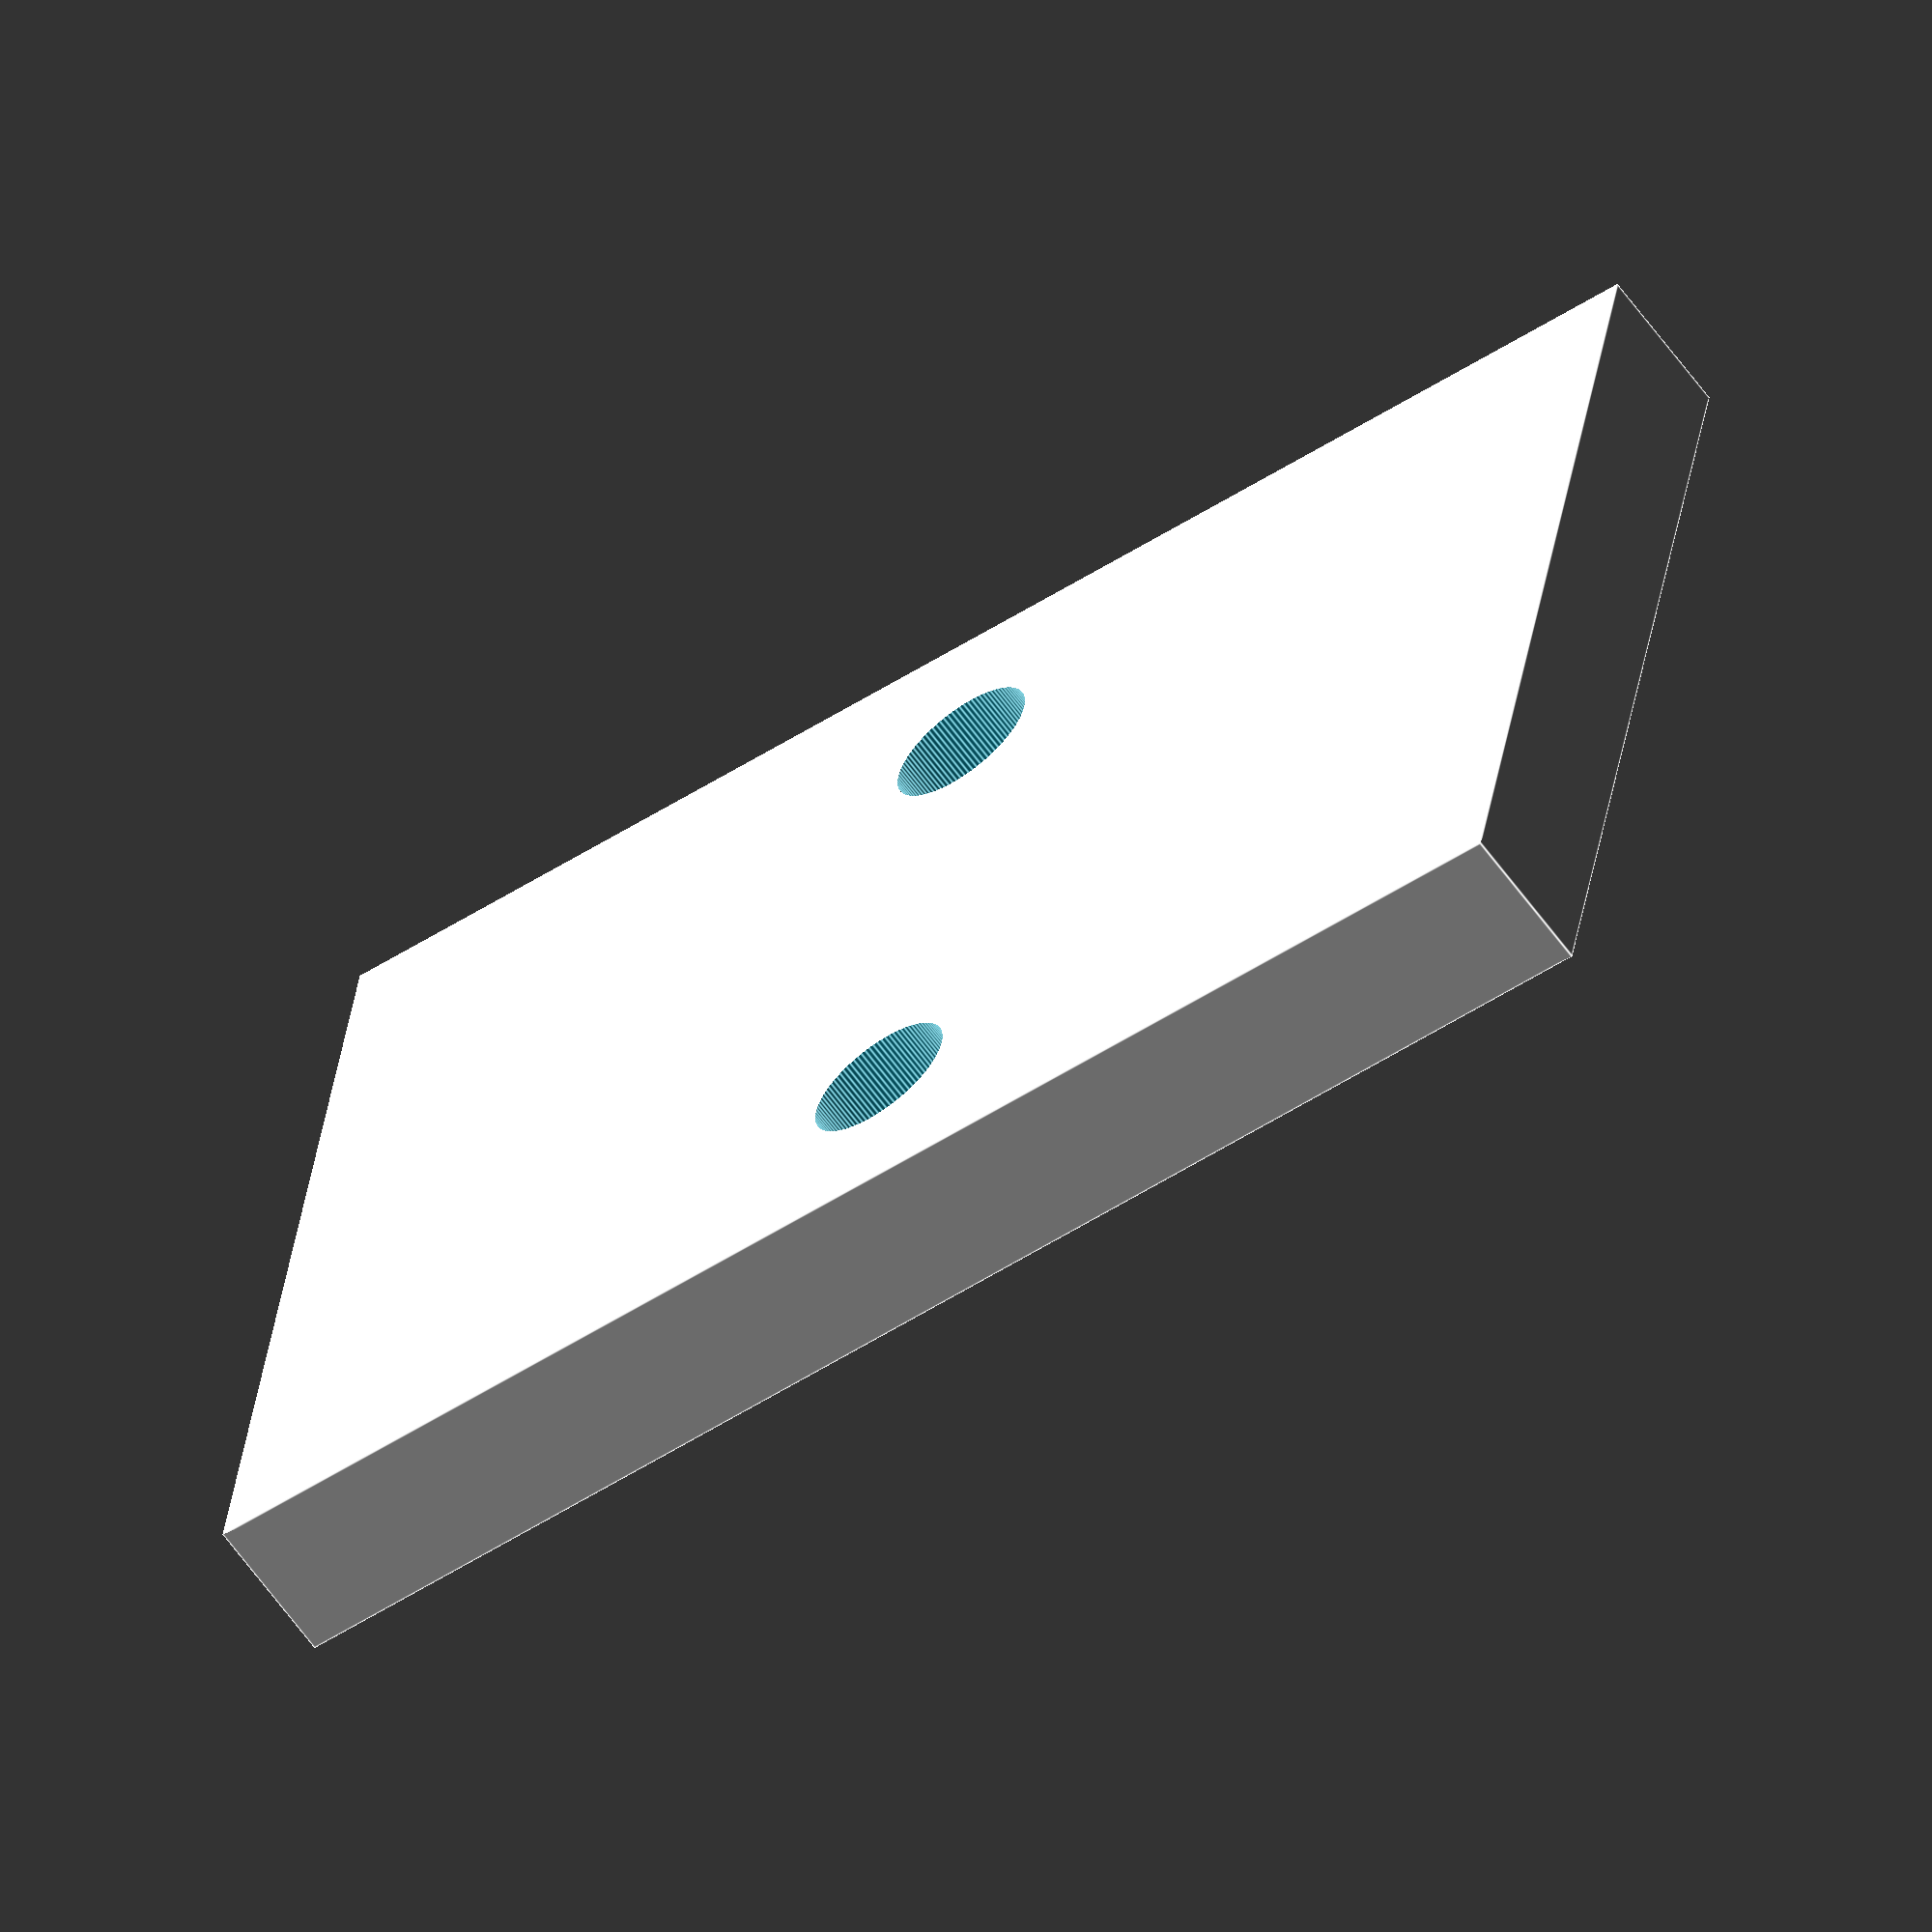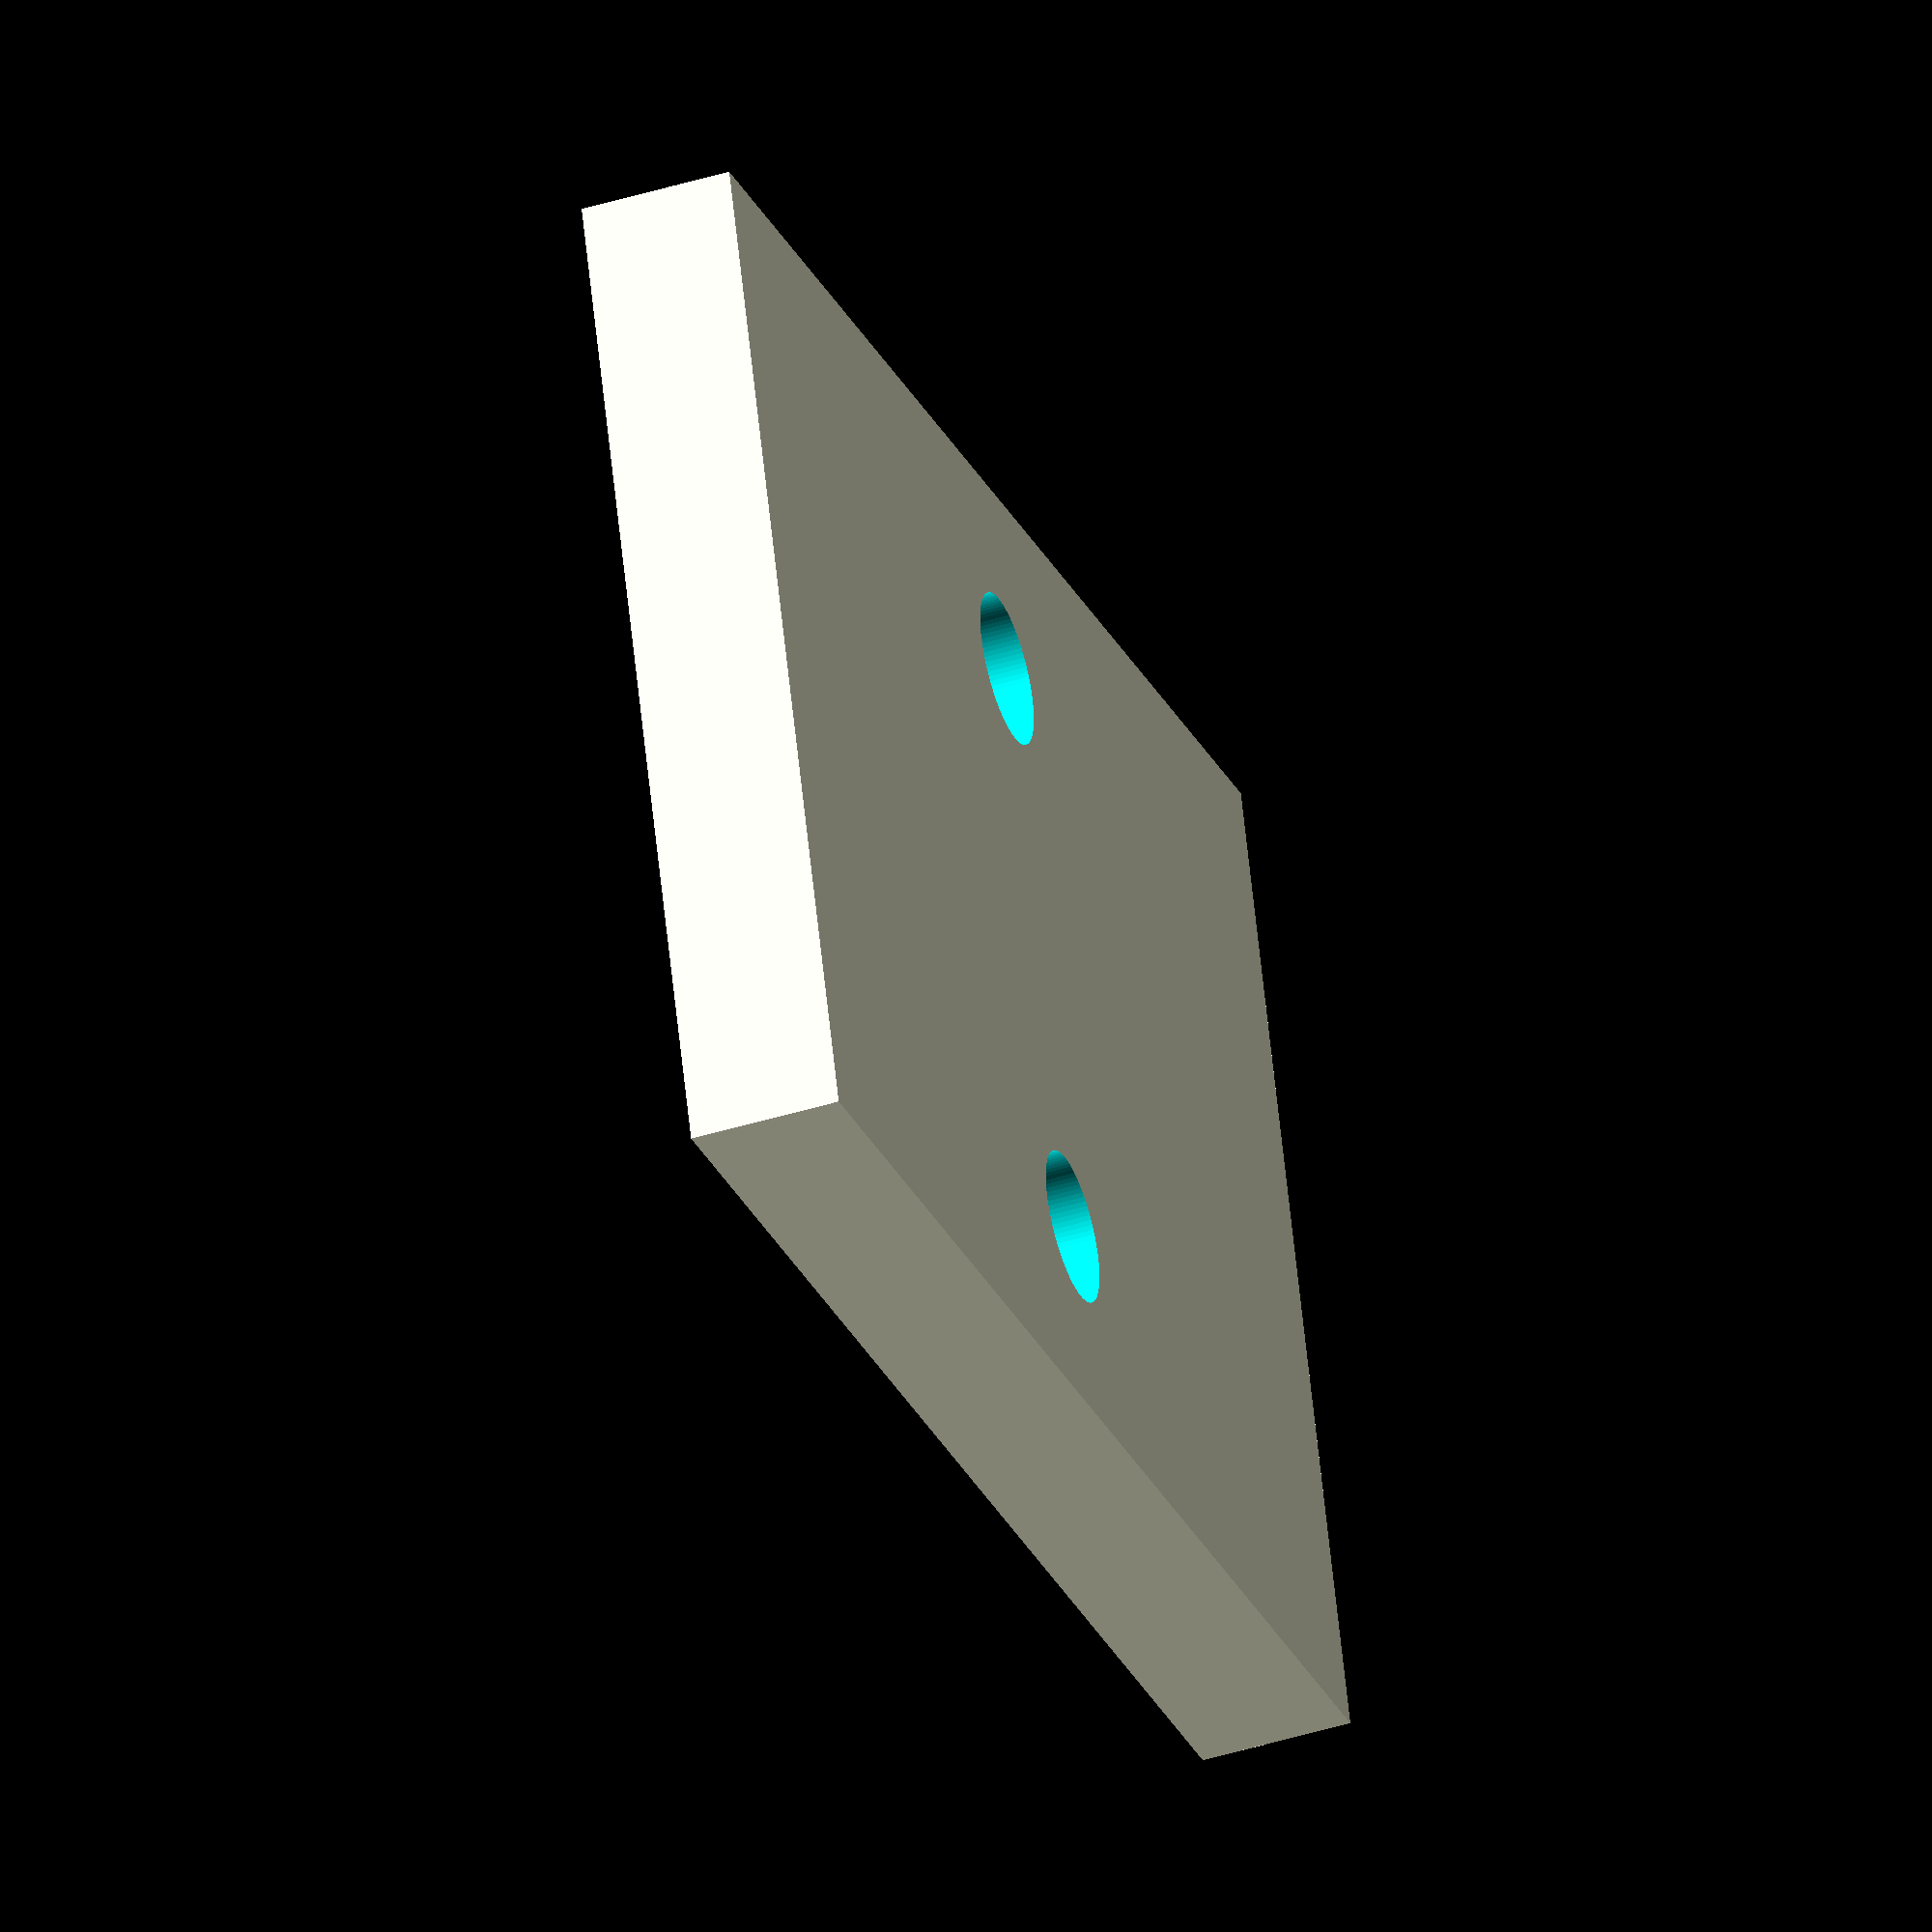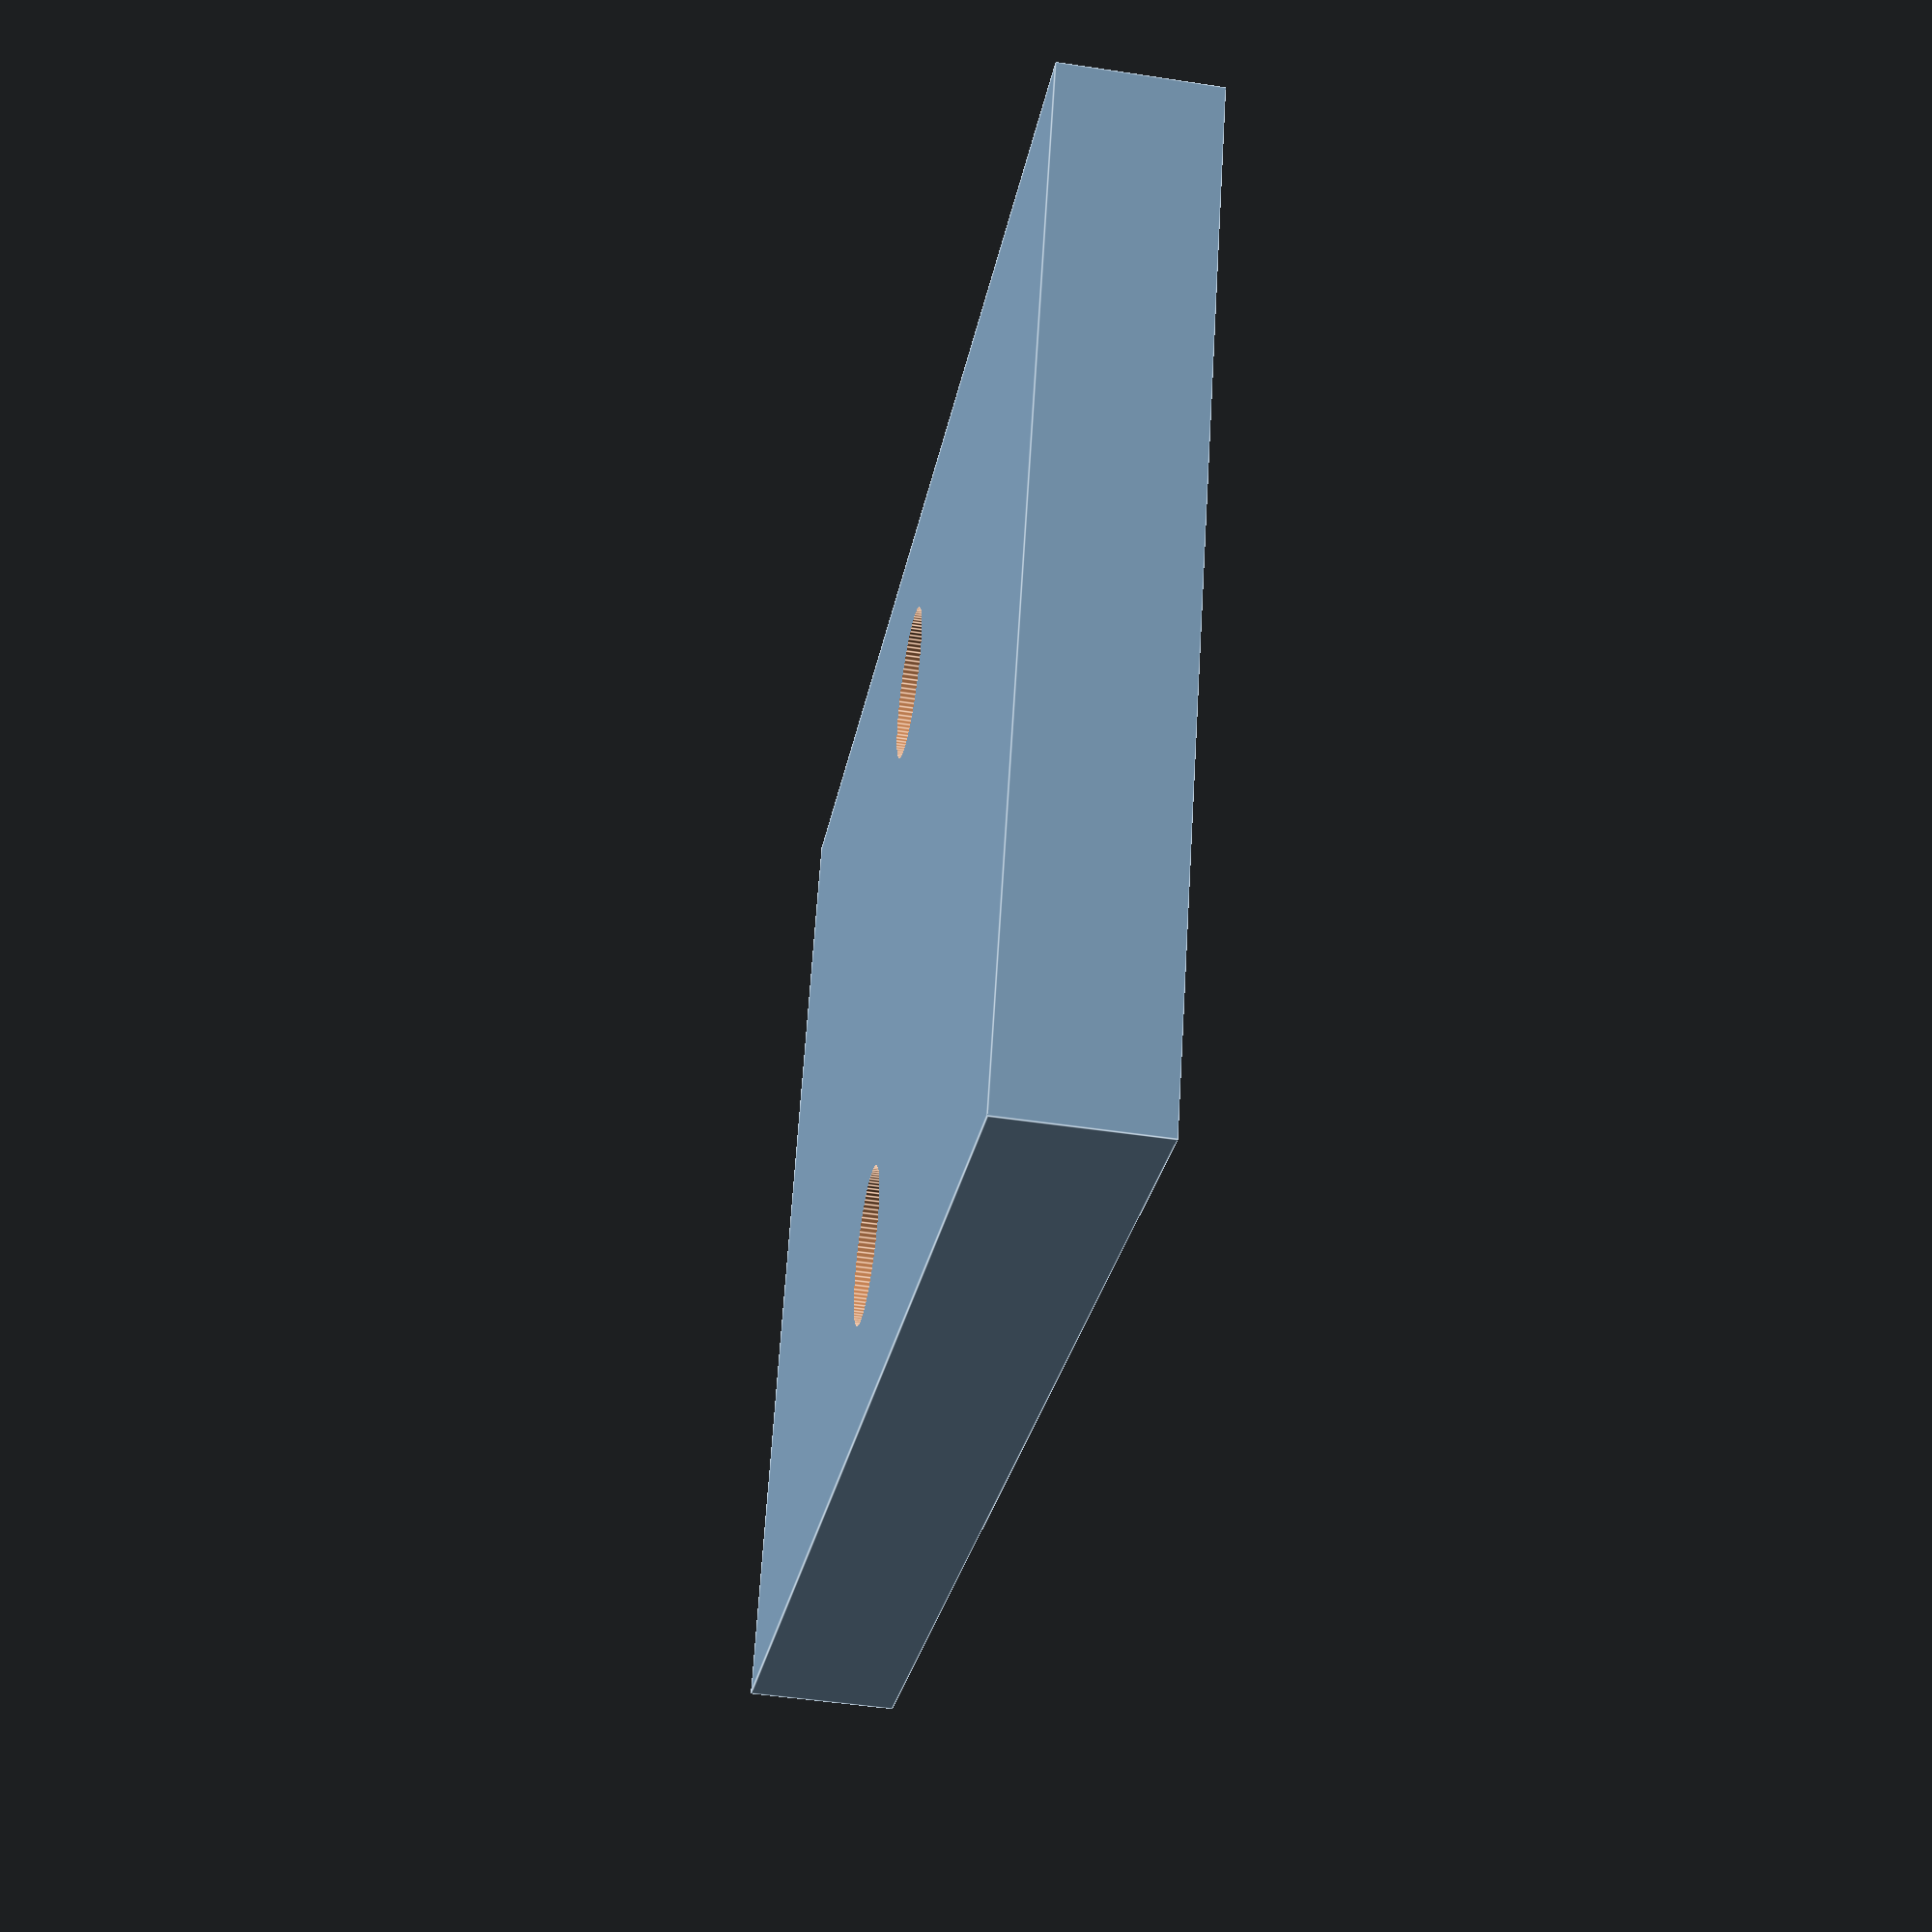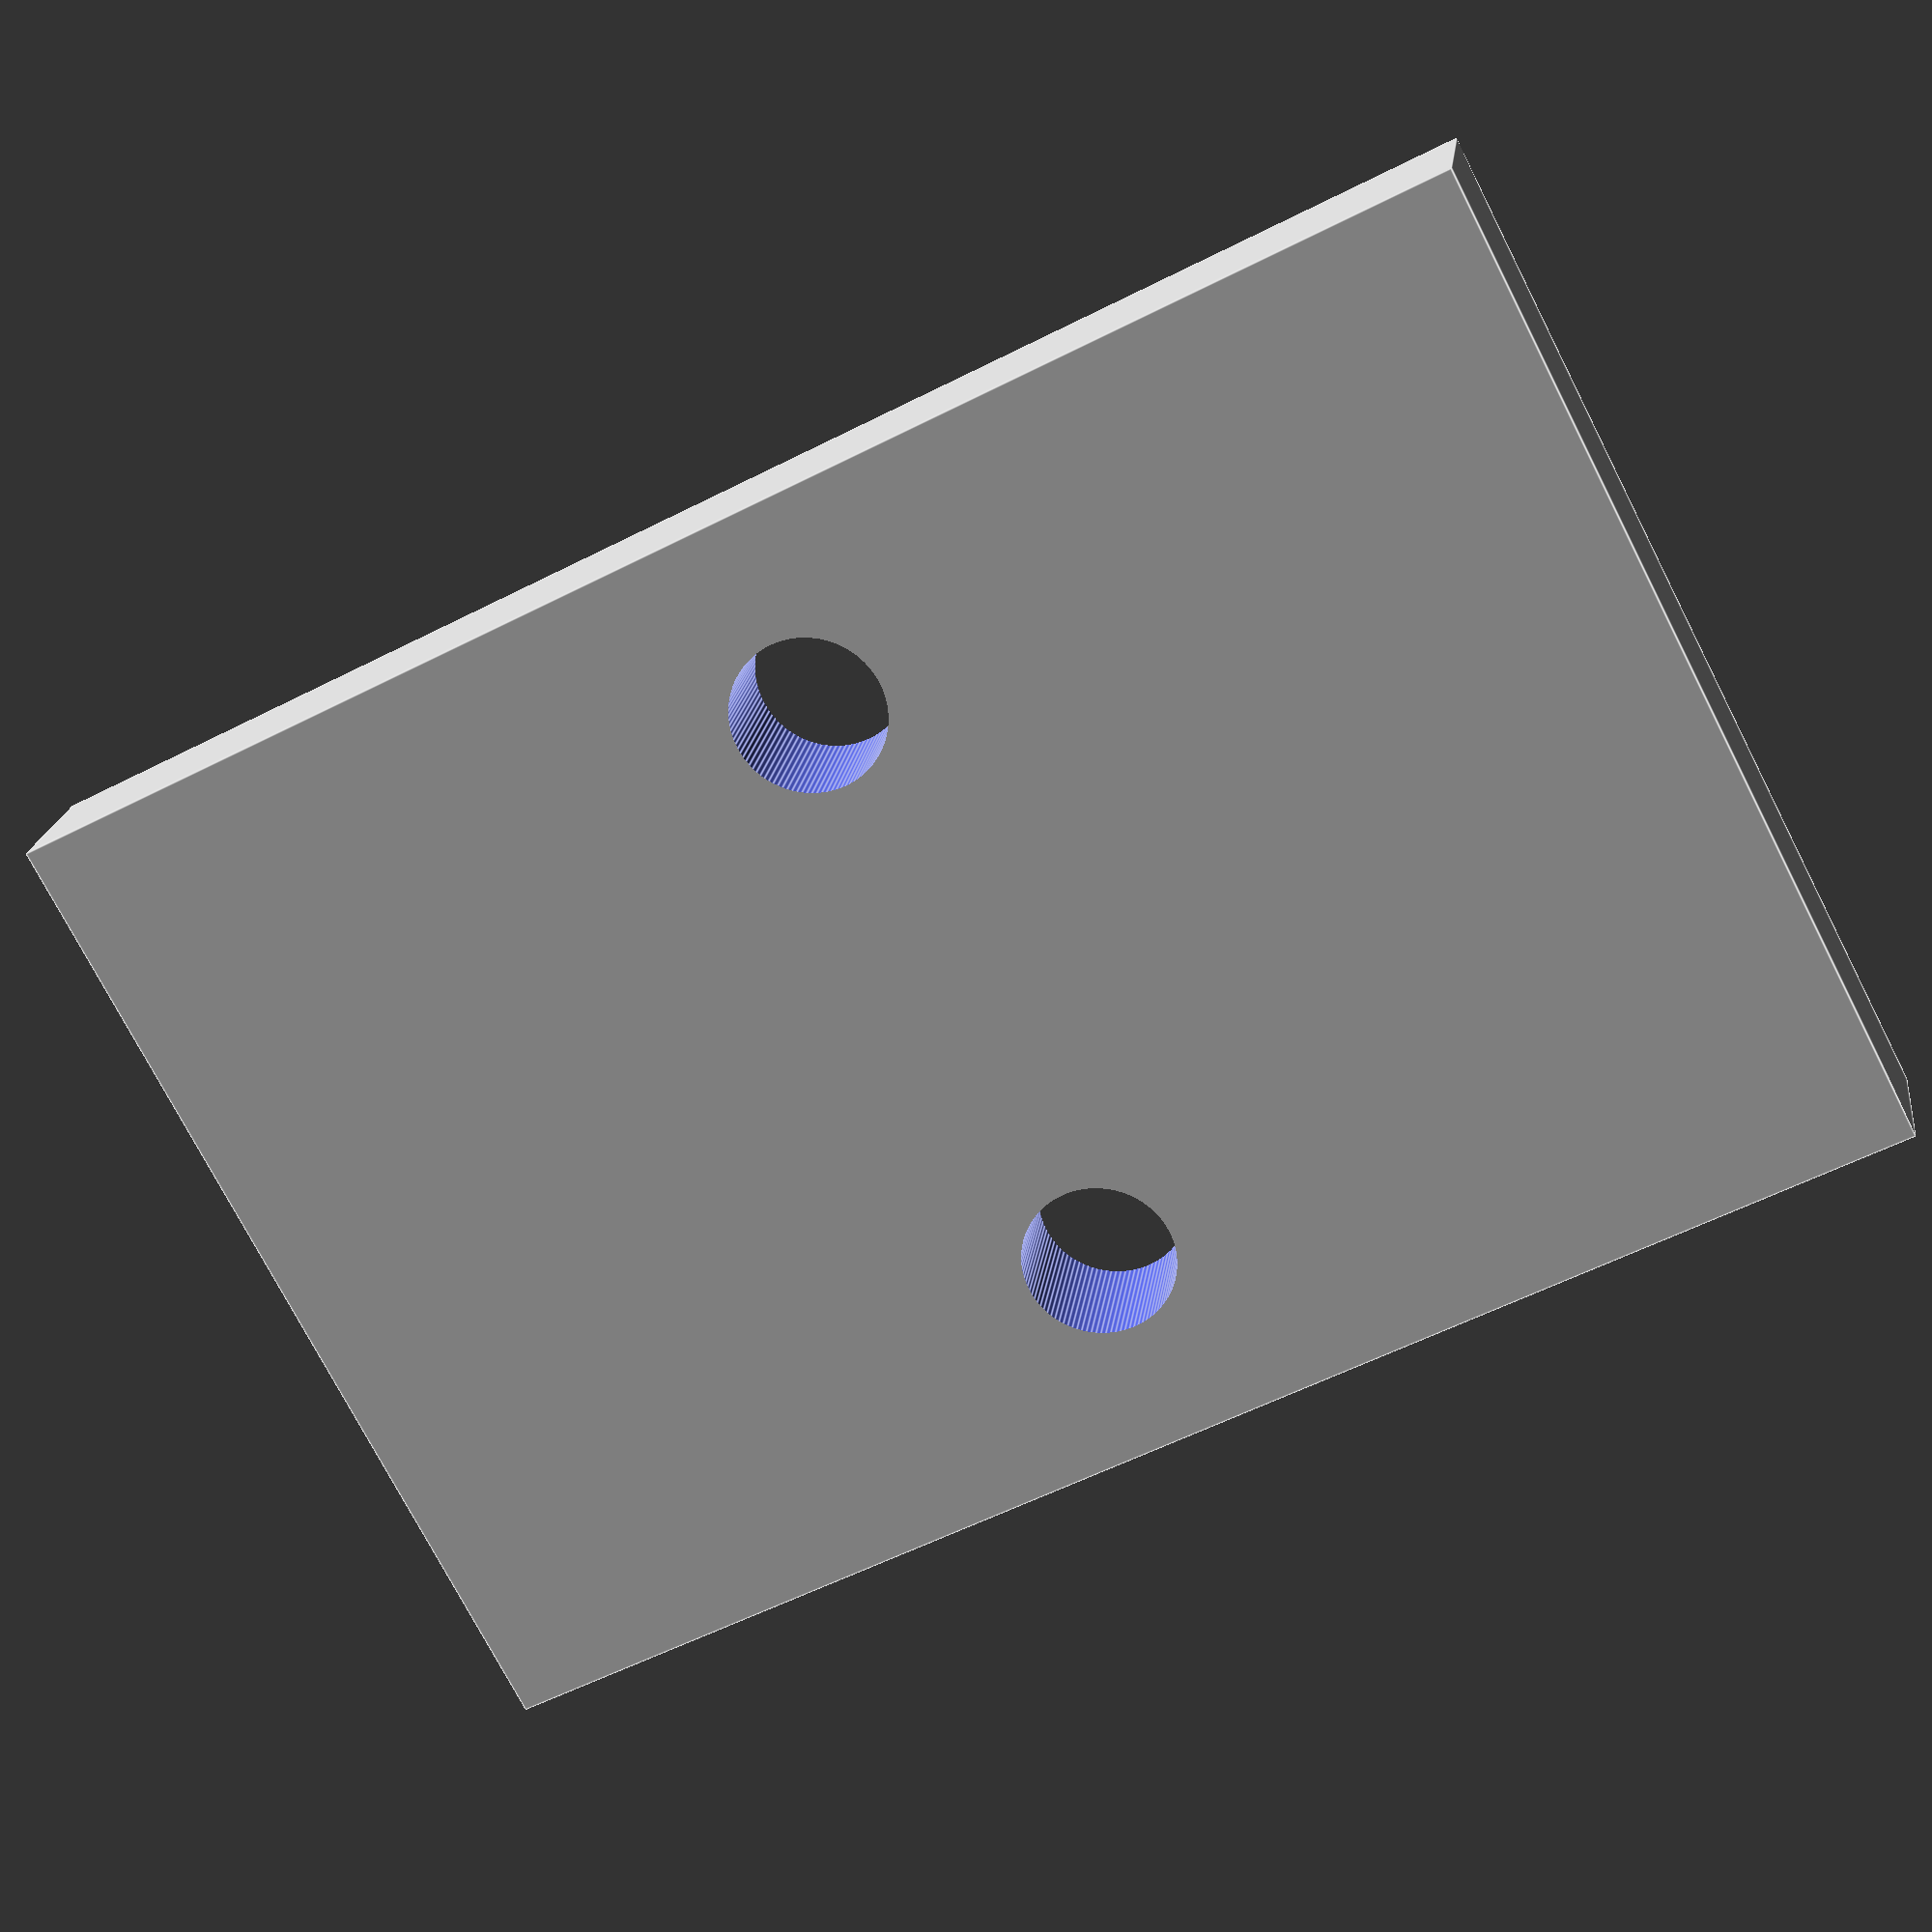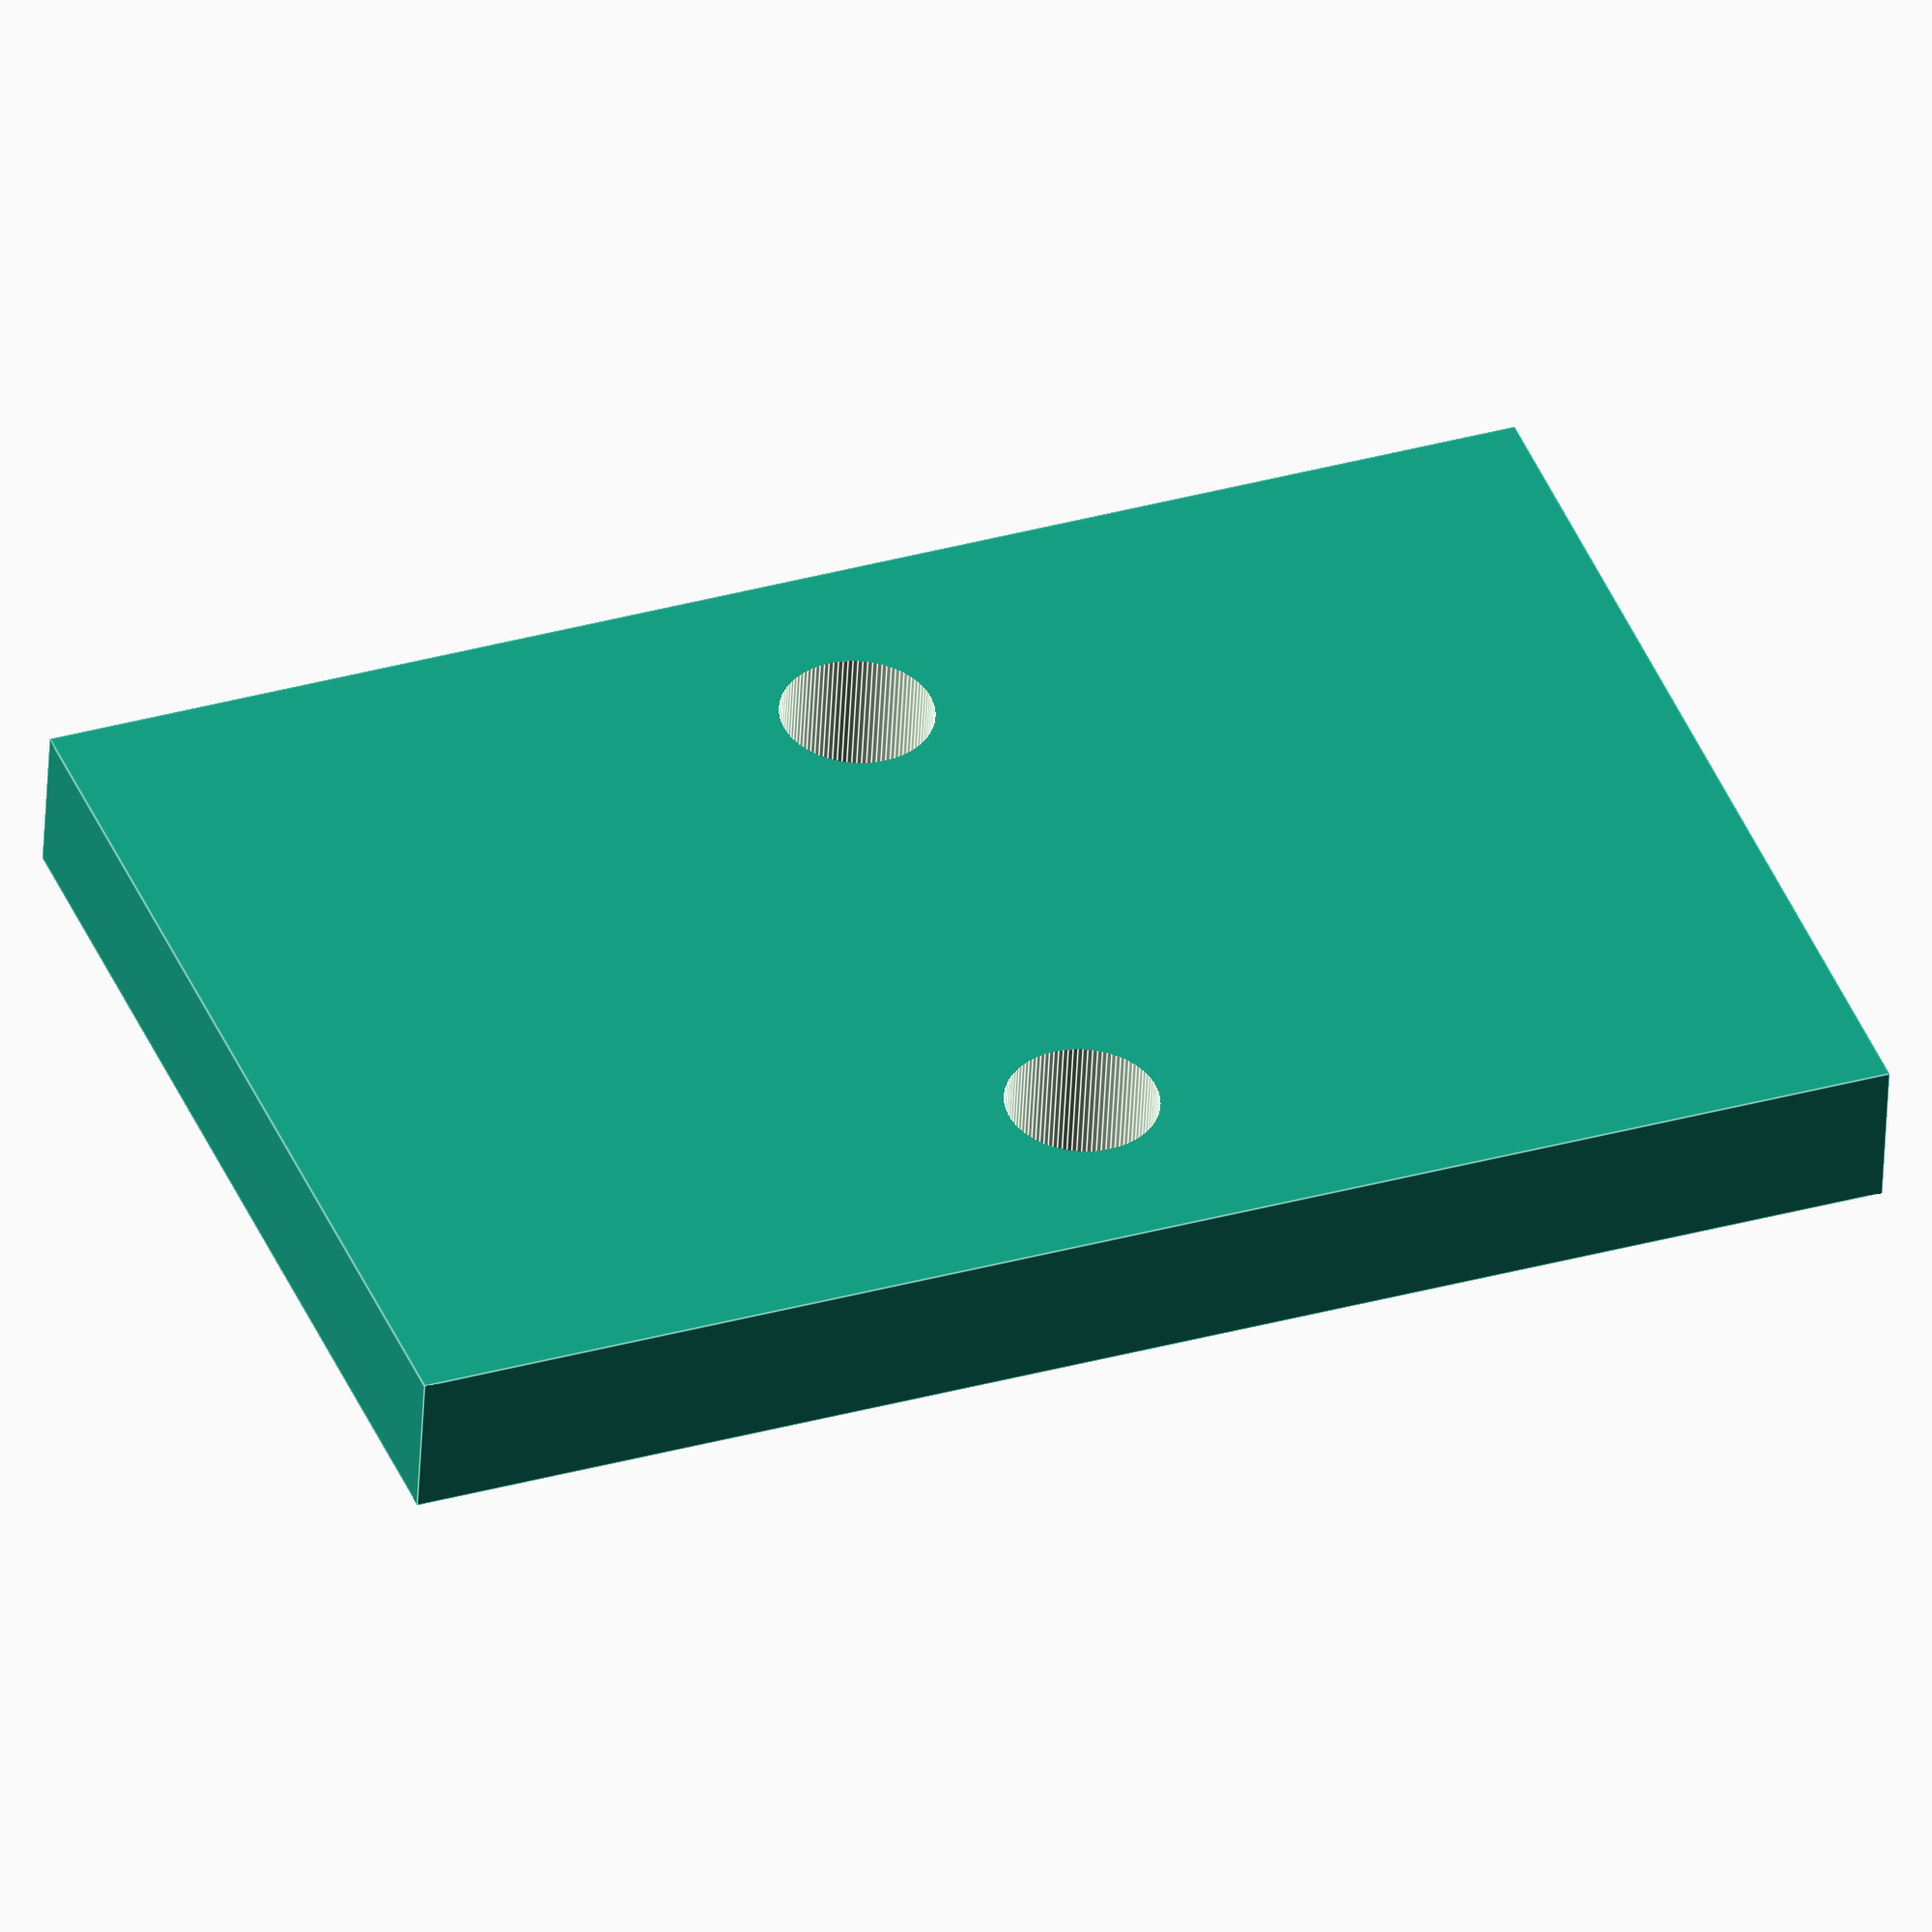
<openscad>

difference(){
	union(){ 

        translate([0,0,0]){
           cube([30,20,3], center=false);
        }                
	}
	union() {
        translate([15,16,0]){
            rotate([0,0,90]){
                cylinder(h=200, r=1.5, $fn=100, center=true);
            }   
        }
        translate([15,4,0]){
            rotate([0,0,90]){
                cylinder(h=200, r=1.5, $fn=100, center=true);
            }   
        }

	}
}

</openscad>
<views>
elev=242.9 azim=9.3 roll=144.2 proj=o view=edges
elev=223.6 azim=162.2 roll=250.0 proj=o view=solid
elev=226.8 azim=339.3 roll=279.9 proj=p view=edges
elev=340.2 azim=27.3 roll=187.2 proj=p view=edges
elev=229.6 azim=201.0 roll=2.7 proj=o view=edges
</views>
